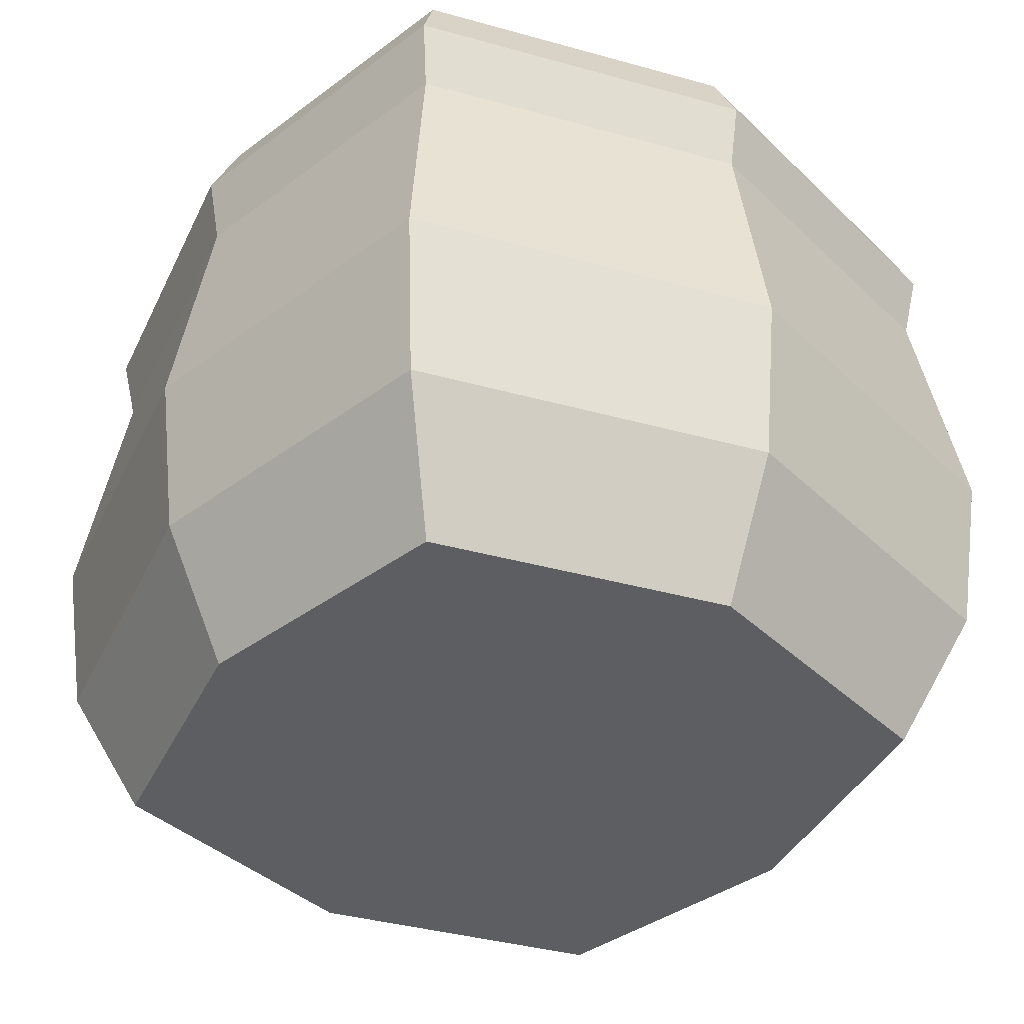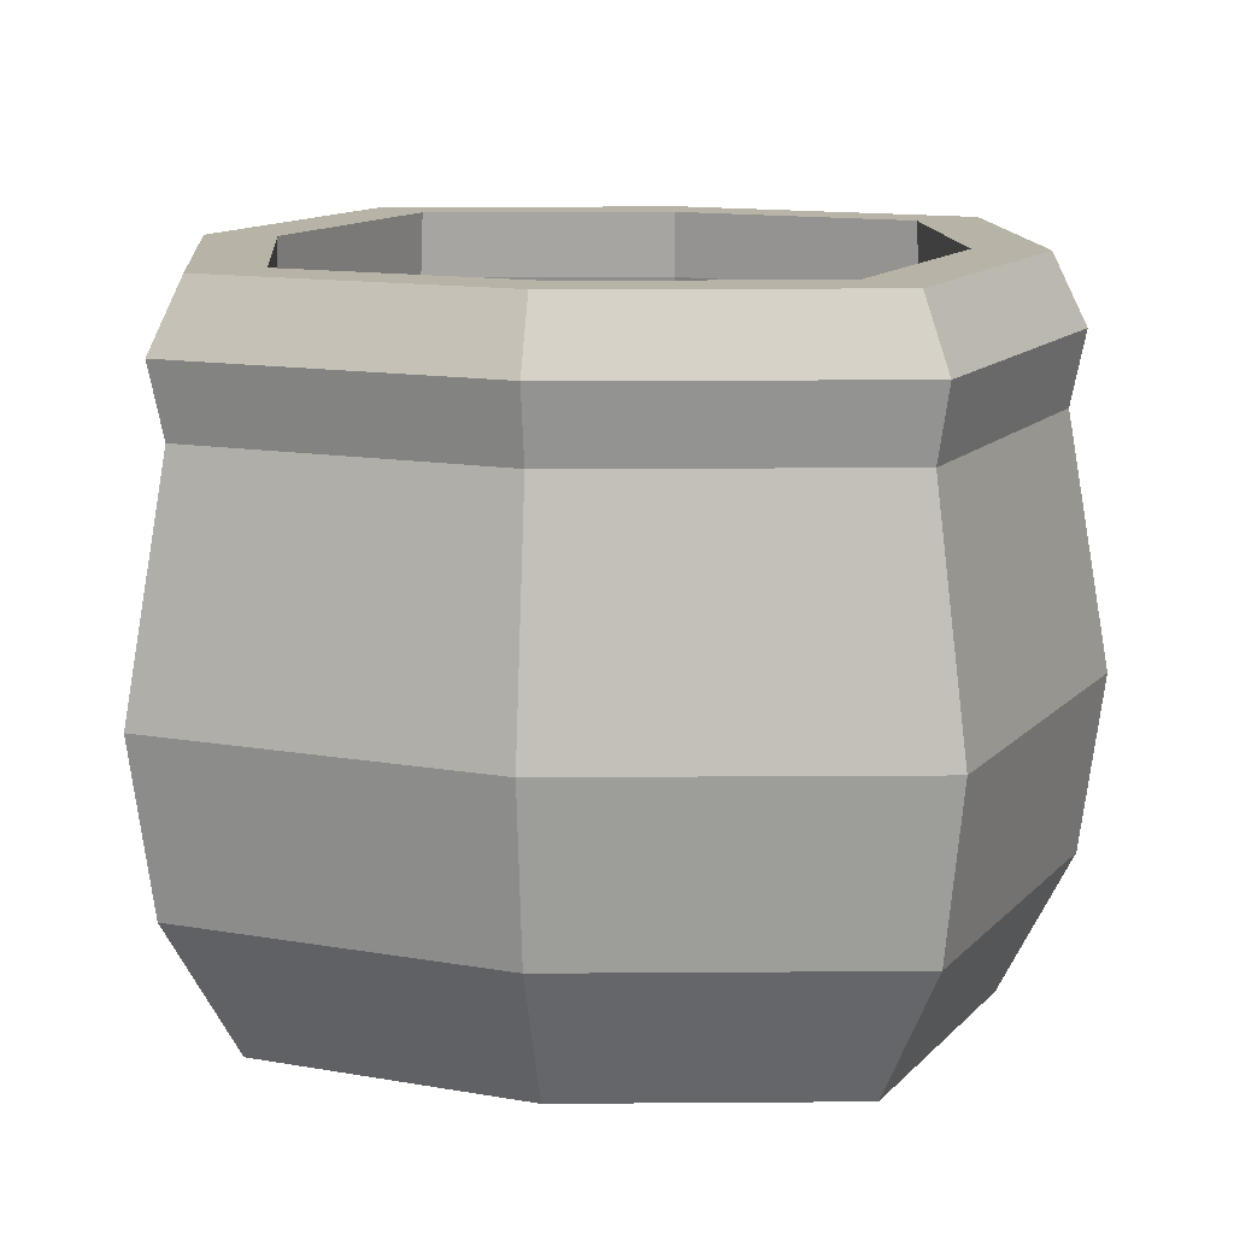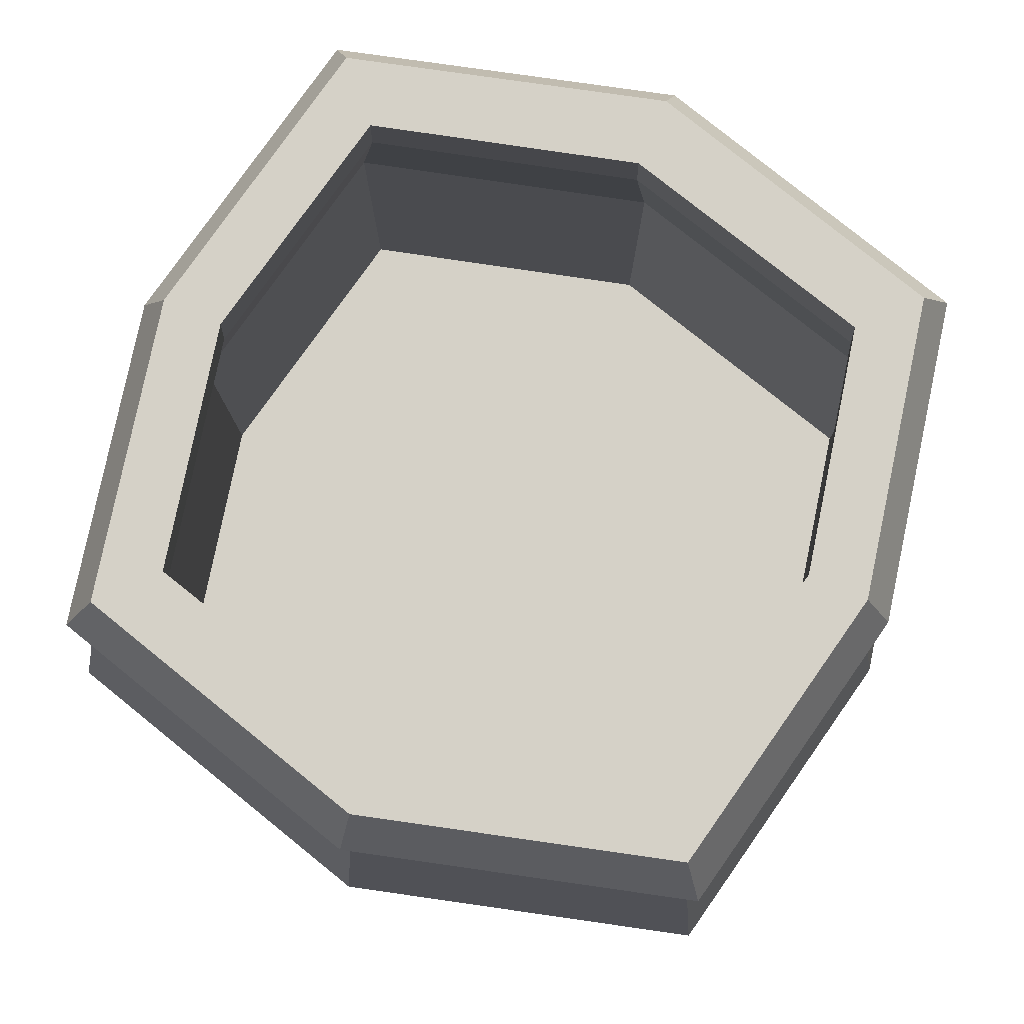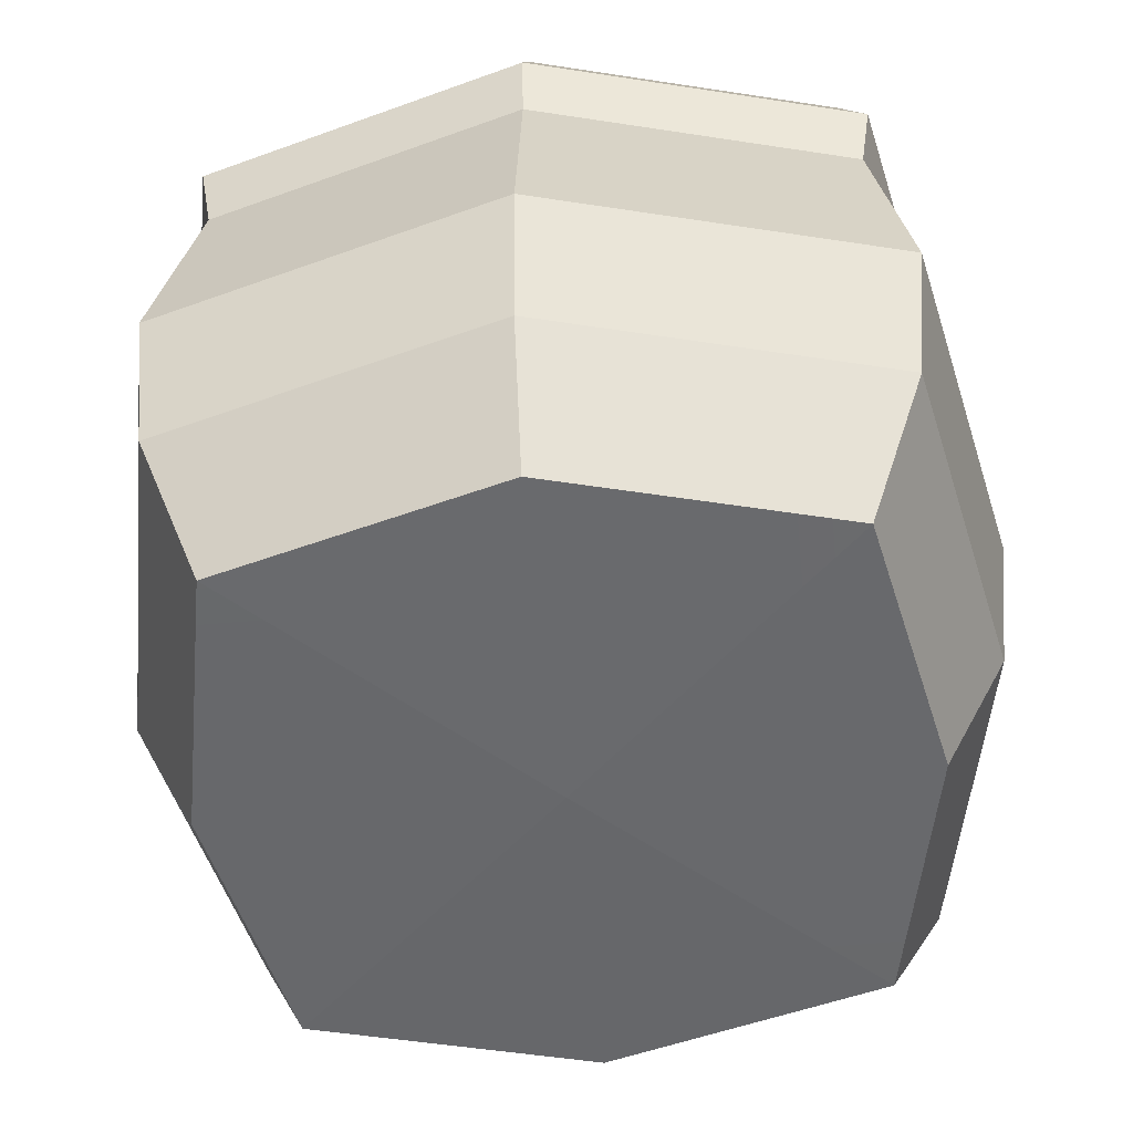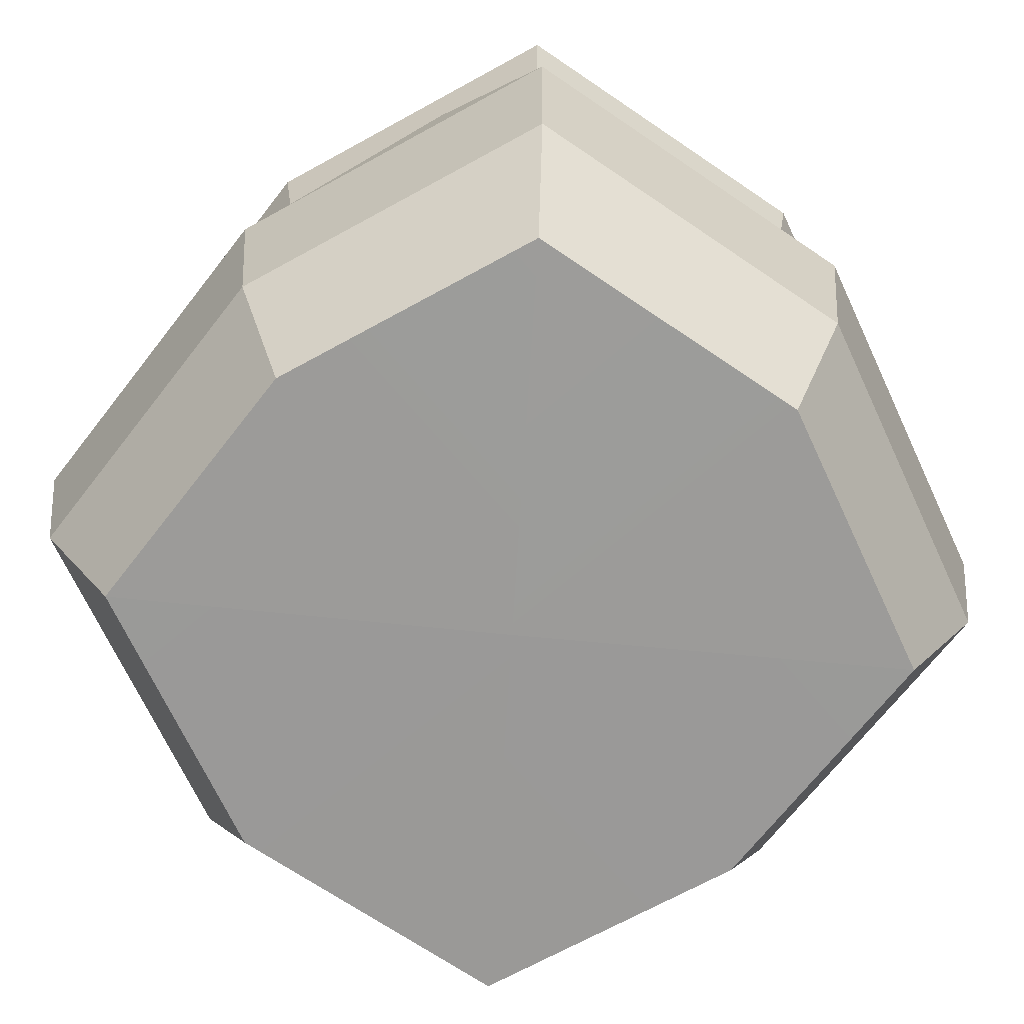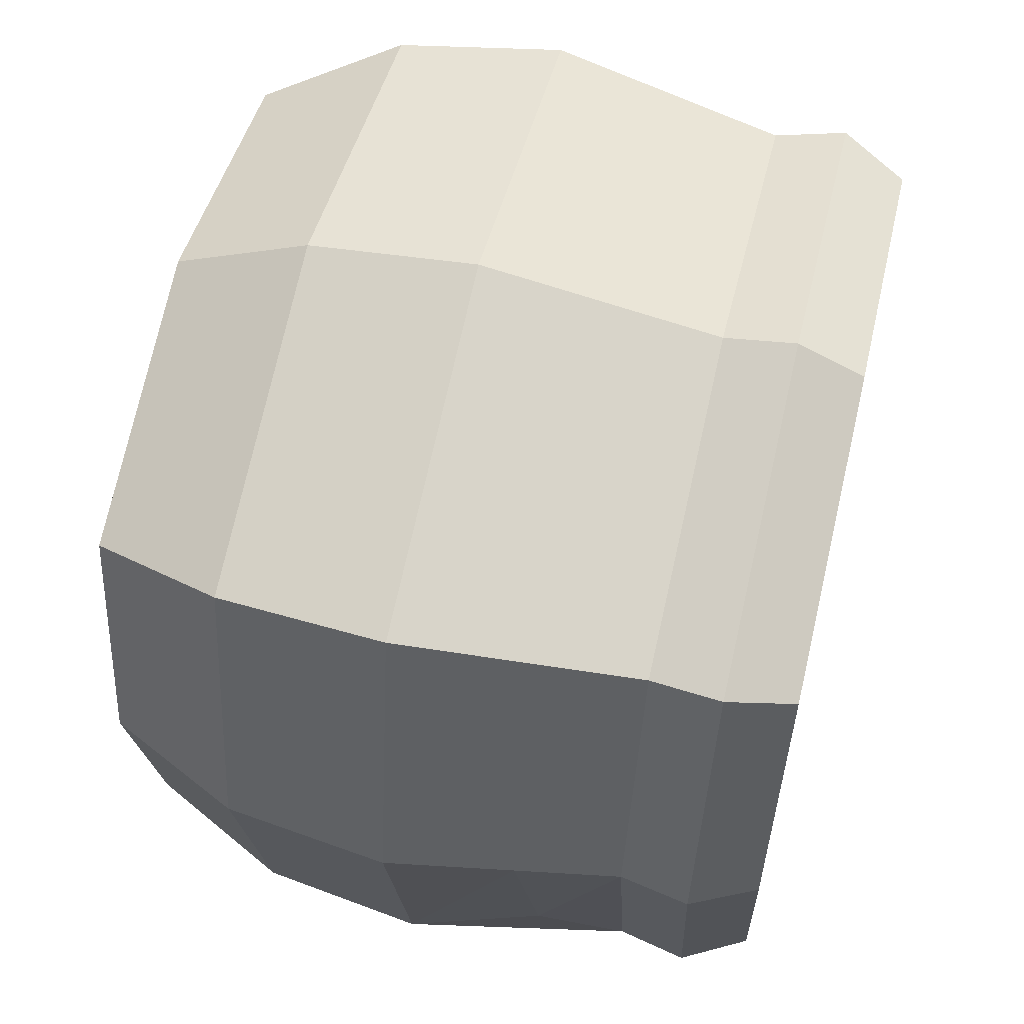
<metadata>
{"format":"obj","ext":"obj","renderer":"f3d","projection":"perspective","resolution":1024,"background":"white","views":[{"elev":-38.1,"azim":-34.9,"up":"+Y"},{"elev":12.8,"azim":-79.4,"up":"+Y"},{"elev":79.6,"azim":-156.5,"up":"+Y"},{"elev":-52.6,"azim":-174.0,"up":"+Y"},{"elev":-69.5,"azim":130.4,"up":"+Y"},{"elev":59.4,"azim":103.3,"up":"+Z"}]}
</metadata>
<code>
o SM_Prop_Basket_01
v 0 8.258 16.25
v 13.12 8.258 12.64
v 0 11.11 16.82
v 13.57 11.11 13.08
v 0 -10.55 -14.62
v 0 -10.55 1.3e-05
v 12.07 -10.55 -11.37
v 14.46 -10.55 1.3e-05
v 0 8.258 -16.25
v 0 11.11 -16.82
v 13.12 8.258 -12.64
v 13.57 11.11 -13.08
v 13.8 -13.66 1.1e-05
v 0 -13.8 1.1e-05
v 11.52 -13.66 -11.1
v 0 -13.66 -14.27
v 15.72 8.258 1.9e-05
v 16.26 11.11 1.9e-05
v -15.72 8.258 1.9e-05
v -16.26 11.11 1.9e-05
v -13.12 8.258 -12.64
v -13.57 11.11 -13.08
v -14.46 -10.55 1.3e-05
v -12.07 -10.55 -11.37
v -13.12 8.258 12.64
v -13.57 11.11 13.08
v -11.52 -13.66 -11.1
v -13.8 -13.66 1.1e-05
v 0 -10.55 14.62
v -12.07 -10.55 11.37
v 12.07 -10.55 11.37
v 0 -13.66 14.27
v 11.52 -13.66 11.1
v -11.52 -13.66 11.1
v -13.76 3.737 -13.26
v -7.635 5.621 -14.62
v 0 4.345 -16.94
v -14.48 -1.306 -13.96
v -17.35 -1.306 1.5e-05
v -14.48 -1.306 13.96
v -13.89 2.862 13.38
v -15.35 3.291 5.906
v -13.66 4.429 13.17
v 0 -1.306 17.94
v -6.322 3.331 15.38
v 5.222 0.6899 16.15
v 13.68 4.319 13.18
v 14.48 -1.306 13.96
v 14.82 5.613 6.539
v 16.15 5.723 1.7e-05
v 17.35 -1.306 1.5e-05
v 14.48 -1.306 -13.96
v 16.45 3.977 1.7e-05
v 14.83 4.694 -8.544
v 7.46 -1.306 -15.89
v 0 -1.306 -17.94
v -14.19 -4.076 -13.68
v -10.71 -4.662 -14.56
v 0 -6.331 -17.3
v -8.801 -8.101 -14.64
v -16.98 -4.277 1.5e-05
v -14.97 -5.392 9.098
v -13.77 -8.101 13.27
v 0 -6.242 17.31
v 7.929 -2.739 15.58
v 13.77 -8.101 13.27
v 16.5 -8.101 1.3e-05
v 14.31 -3.002 -13.79
v -13.77 -8.101 -13.27
v -12.67 -10.81 -12.21
v -6.495 -11.69 -13.47
v 0 -8.101 -17.07
v -12.17 -12.04 -11.73
v -13.86 -11.25 -5.396
v -15.32 -10.53 1.3e-05
v 0 -8.101 17.07
v 13.77 -8.101 -13.27
v 6.916 -8.101 -15.16
v 12.5 13.8 -12.05
v 14.98 13.8 2e-05
v 0 13.8 -15.49
v -12.5 13.8 -12.05
v -14.98 13.8 2e-05
v -12.5 13.8 12.05
v 0 13.8 15.49
v 12.5 13.8 12.05
v 10.45 13.8 -9.843
v 12.52 13.8 2e-05
v 0 13.8 -12.65
v -10.45 13.8 -9.843
v -12.52 13.8 2e-05
v -10.45 13.8 9.843
v 0 13.8 12.65
v 10.45 13.8 9.843
v 12.7 11.17 1.9e-05
v 10.6 11.17 -9.981
v 0 11.17 -12.83
v -10.6 11.17 -9.981
v -12.7 11.17 1.9e-05
v 0 11.17 12.83
v -10.6 11.17 9.981
v 10.6 11.17 9.981
v 14.62 2.477 1.7e-05
v 12.21 2.477 -11.5
v 0 2.477 -14.78
v -12.21 2.477 -11.5
v -14.62 2.477 1.7e-05
v 0 2.477 14.78
v -12.21 2.477 11.5
v 12.21 2.477 11.5
v -4.841 3.302 -15.8
v -16.5 -8.101 1.3e-05
v -14.02 -5.702 -13.52
v -16.8 -5.744 1.3e-05
f 1 2 3
f 3 2 4
f 5 6 7
f 7 6 8
f 9 10 11
f 11 10 12
f 13 14 15
f 15 14 16
f 17 11 18
f 18 11 12
f 19 20 21
f 21 20 22
f 23 6 24
f 24 6 5
f 1 3 25
f 25 3 26
f 16 14 27
f 27 14 28
f 22 10 21
f 21 10 9
f 29 6 30
f 30 6 23
f 8 6 31
f 31 6 29
f 17 18 2
f 2 18 4
f 32 14 33
f 33 14 13
f 28 14 34
f 34 14 32
f 19 25 20
f 20 25 26
f 35 21 36
f 21 9 36
f 9 37 36
f 38 39 35
f 39 19 35
f 19 21 35
f 40 41 39
f 41 42 39
f 39 42 19
f 19 42 25
f 25 42 43
f 40 44 41
f 41 44 45
f 44 1 45
f 1 25 45
f 25 43 45
f 44 46 1
f 1 46 2
f 2 46 47
f 46 48 47
f 47 49 2
f 2 49 17
f 49 50 17
f 51 52 53
f 53 52 54
f 52 11 54
f 11 17 54
f 17 50 54
f 52 55 11
f 11 55 9
f 9 55 37
f 55 56 37
f 38 56 57
f 57 56 58
f 56 59 58
f 59 60 58
f 61 39 57
f 57 39 38
f 40 39 62
f 62 39 61
f 63 64 40
f 40 64 44
f 48 65 66
f 66 65 64
f 65 44 64
f 67 51 66
f 66 51 48
f 52 51 68
f 68 55 52
f 69 60 70
f 70 60 71
f 60 72 71
f 72 16 71
f 16 27 71
f 27 73 71
f 70 73 74
f 73 28 74
f 28 75 74
f 34 75 28
f 32 76 34
f 34 76 63
f 66 76 33
f 33 76 32
f 13 67 33
f 33 67 66
f 77 67 15
f 15 67 13
f 77 15 78
f 15 16 78
f 16 72 78
f 12 79 18
f 18 79 80
f 12 10 79
f 79 10 81
f 22 82 10
f 10 82 81
f 22 20 82
f 82 20 83
f 26 3 84
f 84 3 85
f 26 84 20
f 20 84 83
f 4 86 3
f 3 86 85
f 4 18 86
f 86 18 80
f 79 87 80
f 80 87 88
f 79 81 87
f 87 81 89
f 82 90 81
f 81 90 89
f 82 83 90
f 90 83 91
f 84 85 92
f 92 85 93
f 84 92 83
f 83 92 91
f 86 94 85
f 85 94 93
f 86 80 94
f 94 80 88
f 88 87 95
f 95 87 96
f 89 97 87
f 87 97 96
f 89 90 97
f 97 90 98
f 91 99 90
f 90 99 98
f 93 100 92
f 92 100 101
f 91 92 99
f 99 92 101
f 93 94 100
f 100 94 102
f 88 95 94
f 94 95 102
f 95 96 103
f 103 96 104
f 97 105 96
f 96 105 104
f 97 98 105
f 105 98 106
f 99 107 98
f 98 107 106
f 100 108 101
f 101 108 109
f 99 101 107
f 107 101 109
f 100 102 108
f 108 102 110
f 95 103 102
f 102 103 110
f 104 7 103
f 103 7 8
f 104 105 7
f 7 105 5
f 106 24 105
f 105 24 5
f 106 107 24
f 24 107 23
f 109 108 30
f 30 108 29
f 109 30 107
f 107 30 23
f 110 31 108
f 108 31 29
f 110 103 31
f 31 103 8
f 48 46 44
f 63 76 64
f 66 64 76
f 51 67 68
f 68 67 77
f 56 55 59
f 59 55 78
f 55 68 78
f 77 78 68
f 59 78 72
f 60 59 72
f 37 56 111
f 56 38 111
f 35 111 38
f 35 36 111
f 111 36 37
f 43 42 41
f 41 45 43
f 69 70 112
f 70 74 112
f 74 75 112
f 70 71 73
f 27 28 73
f 63 112 34
f 34 112 75
f 48 51 47
f 47 51 53
f 53 54 50
f 47 53 49
f 49 53 50
f 48 44 65
f 113 58 69
f 69 58 60
f 112 114 69
f 69 114 113
f 114 62 61
f 114 61 113
f 113 61 57
f 57 58 113
f 40 62 63
f 63 62 112
f 62 114 112

</code>
